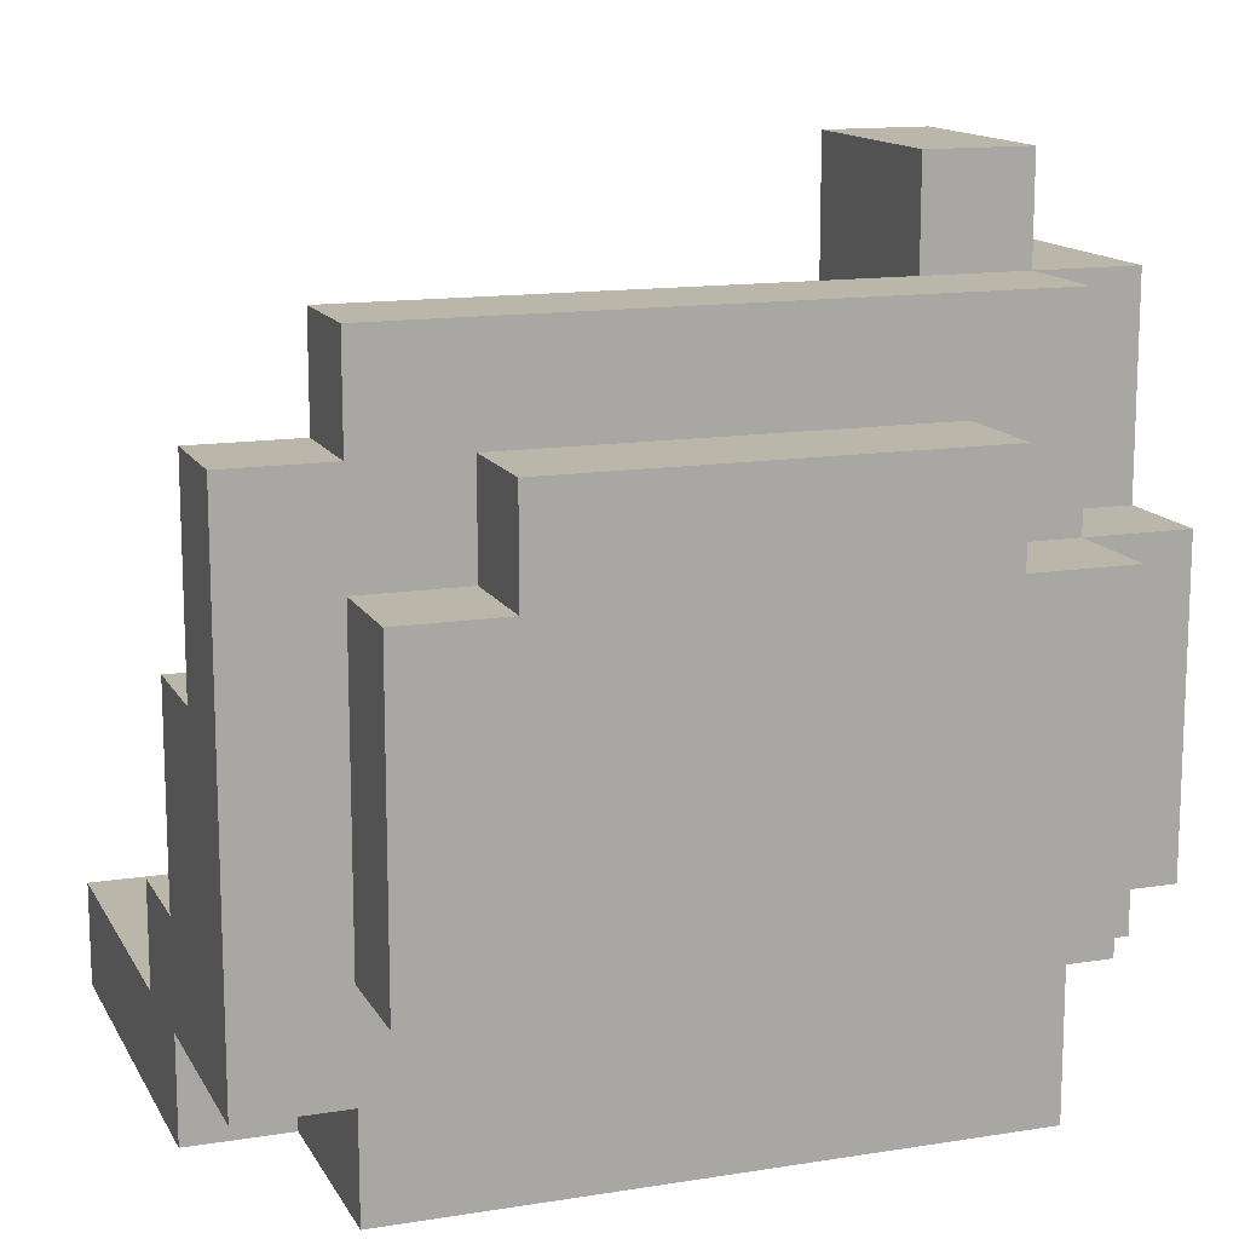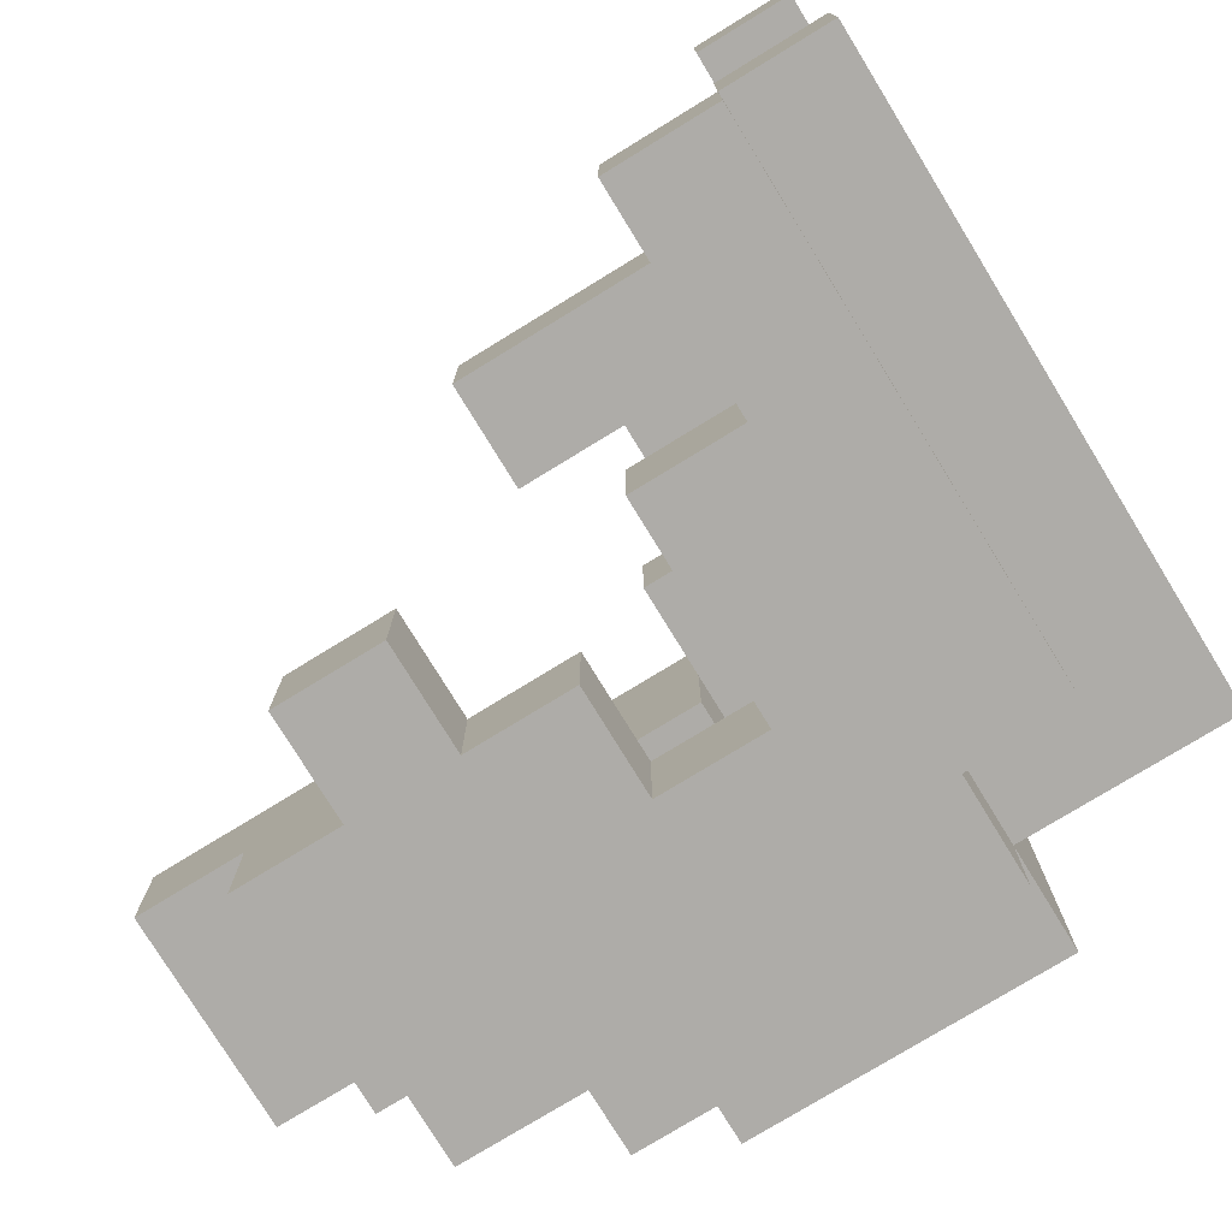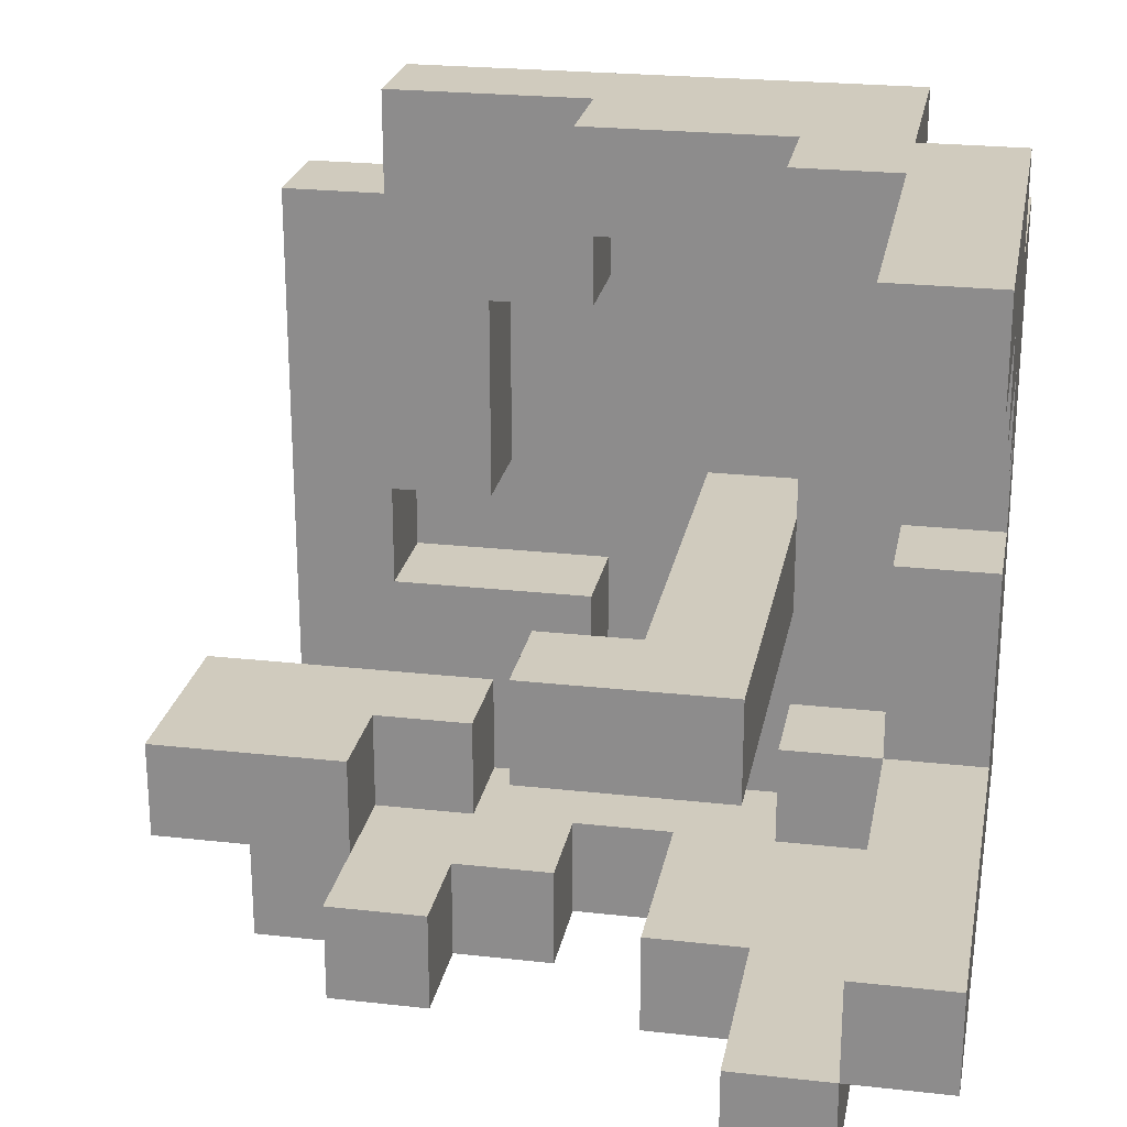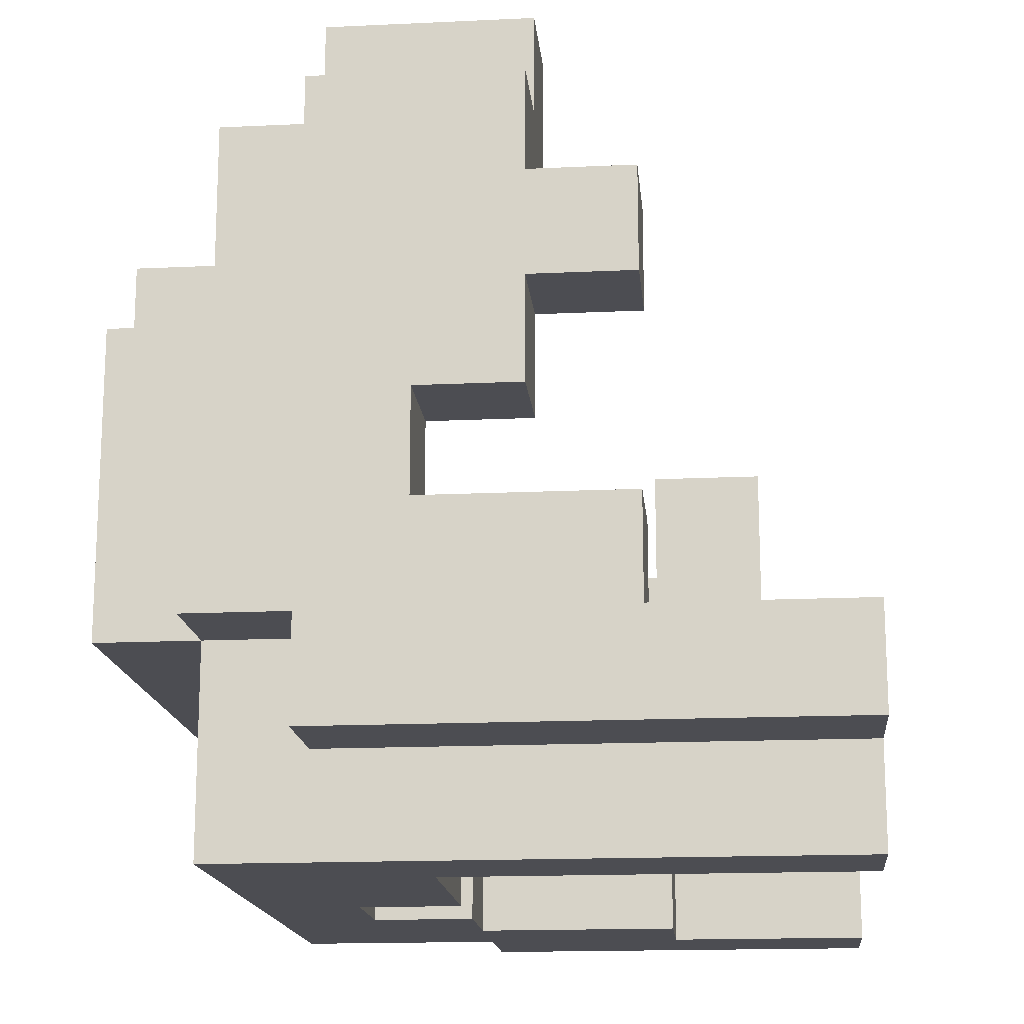
<metadata>
{"format":"obj","ext":"obj","renderer":"f3d","projection":"perspective","resolution":1024,"background":"white","views":[{"elev":13.8,"azim":-109.6,"up":"+Z"},{"elev":-76.9,"azim":121.5,"up":"+Y"},{"elev":23.6,"azim":100.6,"up":"+Y"},{"elev":-16.3,"azim":5.5,"up":"+Z"}]}
</metadata>
<code>
v -0.875 -0.875 -0.875
v -0.875 -0.875 -0.625
v -0.875 -0.625 -0.625
v -0.875 -0.625 -0.875
v -0.625 -0.875 -0.875
v -0.625 -0.875 -0.625
v -0.625 -0.625 -0.875
v -0.375 -0.875 -0.875
v -0.375 -0.875 -0.625
v -0.375 -0.625 -0.875
v -0.125 -0.875 -0.875
v -0.125 -0.875 -0.625
v -0.375 -0.625 -0.625
v -0.125 -0.625 -0.625
v -0.125 -0.625 -0.875
v 0.125 -0.875 -0.875
v 0.125 -0.875 -0.625
v 0.125 -0.625 -0.625
v 0.125 -0.625 -0.875
v 0.375 -0.875 -0.875
v 0.375 -0.875 -0.625
v 0.375 -0.625 -0.625
v 0.375 -0.625 -0.875
v 0.625 -0.875 -0.875
v 0.625 -0.625 -0.875
v 0.625 -0.625 -0.625
v 0.625 -0.875 -0.625
v -0.875 -0.375 -0.625
v -0.875 -0.375 -0.875
v -0.625 -0.375 -0.875
v -0.375 -0.375 -0.875
v -0.375 -0.375 -0.625
v -0.625 -0.625 -0.625
v -0.625 -0.375 -0.625
v -0.875 -0.125 -0.625
v -0.875 -0.125 -0.875
v -0.625 -0.125 -0.875
v -0.375 -0.125 -0.875
v -0.375 -0.125 -0.625
v -0.625 -0.125 -0.625
v -0.875 0.125 -0.625
v -0.875 0.125 -0.875
v -0.625 0.125 -0.875
v -0.625 0.125 -0.625
v -0.875 0.375 -0.625
v -0.875 0.375 -0.875
v -0.625 0.375 -0.875
v -0.375 0.125 -0.875
v -0.375 0.375 -0.875
v -0.375 0.375 -0.625
v -0.375 0.125 -0.625
v -0.625 0.375 -0.625
v -0.875 0.625 -0.625
v -0.875 0.625 -0.875
v -0.625 0.625 -0.625
v -0.625 0.625 -0.875
v -0.375 0.625 -0.625
v -0.375 0.625 -0.875
v -0.125 0.375 -0.875
v -0.125 0.375 -0.625
v -0.125 0.625 -0.875
v -0.125 0.625 -0.625
v 0.125 0.375 -0.875
v 0.125 0.625 -0.875
v 0.125 0.625 -0.625
v 0.125 0.375 -0.625
v -0.375 0.875 -0.625
v -0.375 0.875 -0.875
v -0.125 0.875 -0.625
v -0.125 0.875 -0.875
v 0.125 0.875 -0.625
v 0.125 0.875 -0.875
v 0.375 0.625 -0.875
v 0.375 0.625 -0.625
v 0.375 0.875 -0.625
v 0.375 0.875 -0.875
v 0.625 0.625 -0.875
v 0.625 0.875 -0.875
v 0.625 0.875 -0.625
v 0.625 0.625 -0.625
v -0.625 -1.125 -0.625
v -0.625 -1.125 -0.375
v -0.625 -0.875 -0.375
v -0.375 -1.125 -0.625
v -0.375 -1.125 -0.375
v -0.125 -1.125 -0.625
v -0.125 -1.125 -0.375
v -0.375 -0.875 -0.375
v -0.125 -0.875 -0.375
v 0.125 -1.125 -0.625
v 0.125 -1.125 -0.375
v 0.125 -0.875 -0.375
v 0.375 -1.125 -0.625
v 0.375 -1.125 -0.375
v 0.375 -0.875 -0.375
v 0.625 -1.125 -0.625
v 0.625 -0.875 -0.375
v 0.625 -1.125 -0.375
v -0.875 -0.875 -0.375
v -0.875 -0.625 -0.375
v -0.375 -0.625 -0.375
v -0.625 -0.625 -0.375
v -0.875 -0.375 -0.375
v -0.625 -0.375 -0.375
v -0.875 -0.125 -0.375
v -0.625 -0.125 -0.375
v -0.875 0.125 -0.375
v -0.625 0.125 -0.375
v -0.875 0.375 -0.375
v -0.625 0.375 -0.375
v -0.875 0.625 -0.375
v -0.625 0.625 -0.375
v -0.875 0.875 -0.375
v -0.875 0.875 -0.625
v -0.625 0.875 -0.375
v -0.625 0.875 -0.625
v -0.375 0.625 -0.375
v -0.375 0.875 -0.375
v -0.125 0.875 -0.375
v -0.125 0.625 -0.375
v -0.875 -1.125 -0.375
v -0.875 -1.125 -0.125
v -0.875 -0.875 -0.125
v -0.625 -1.125 -0.125
v -0.375 -1.125 -0.125
v -0.625 -0.875 -0.125
v -0.375 -0.875 -0.125
v -0.125 -1.125 -0.125
v -0.125 -0.875 -0.125
v 0.125 -0.875 -0.125
v 0.125 -1.125 -0.125
v -1.125 -0.875 -0.375
v -1.125 -0.875 -0.125
v -1.125 -0.625 -0.125
v -1.125 -0.625 -0.375
v -0.625 -0.625 -0.125
v -1.125 -0.375 -0.125
v -1.125 -0.375 -0.375
v -0.625 -0.375 -0.125
v -0.875 -0.625 -0.125
v -0.875 -0.375 -0.125
v -1.125 -0.125 -0.125
v -1.125 -0.125 -0.375
v -0.875 -0.125 -0.125
v -0.625 -0.125 -0.125
v -0.375 -0.375 -0.375
v -0.375 -0.375 -0.125
v -0.375 -0.125 -0.125
v -0.375 -0.125 -0.375
v -0.125 -0.375 -0.375
v -0.125 -0.375 -0.125
v -0.125 -0.125 -0.125
v -0.125 -0.125 -0.375
v 0.125 -0.375 -0.375
v 0.125 -0.375 -0.125
v 0.125 -0.125 -0.125
v 0.125 -0.125 -0.375
v 0.375 -0.375 -0.375
v 0.375 -0.125 -0.375
v 0.375 -0.125 -0.125
v 0.375 -0.375 -0.125
v -1.125 0.125 -0.125
v -1.125 0.125 -0.375
v -0.875 0.125 -0.125
v -1.125 0.375 -0.125
v -1.125 0.375 -0.375
v -0.875 0.375 -0.125
v -1.125 0.625 -0.125
v -1.125 0.625 -0.375
v -0.875 0.625 -0.125
v -0.875 0.875 -0.125
v -0.625 0.625 -0.125
v -0.625 0.875 -0.125
v -0.375 0.875 -0.125
v -0.375 0.625 -0.125
v -0.875 -1.125 0.125
v -0.875 -0.875 0.125
v -0.625 -1.125 0.125
v -0.375 -0.875 0.125
v -0.375 -1.125 0.125
v -0.625 -0.875 0.125
v -1.125 -0.875 0.125
v -1.125 -0.625 0.125
v -0.625 -0.625 0.125
v -0.875 -0.625 0.125
v -1.125 -0.375 0.125
v -0.875 -0.375 0.125
v -1.125 -0.125 0.125
v -0.875 -0.125 0.125
v 0.125 -0.375 0.125
v 0.125 -0.125 0.125
v 0.375 -0.125 0.125
v 0.375 -0.375 0.125
v -1.125 0.125 0.125
v -0.875 0.125 0.125
v -1.125 0.375 0.125
v -0.875 0.375 0.125
v -1.125 0.625 0.125
v -0.875 0.625 0.125
v -0.875 0.875 0.125
v -0.625 0.625 0.125
v -0.625 0.875 0.125
v -0.375 0.875 0.125
v -0.375 0.625 0.125
v -0.875 -1.125 0.375
v -0.875 -0.875 0.375
v -0.625 -1.125 0.375
v -0.625 -0.875 0.375
v -0.375 -1.125 0.375
v -0.375 -0.875 0.375
v -0.125 -1.125 0.125
v -0.125 -0.875 0.125
v -0.125 -0.875 0.375
v -0.125 -1.125 0.375
v -1.125 -0.875 0.375
v -1.125 -0.625 0.375
v -0.875 -0.625 0.375
v -0.625 -0.625 0.375
v -1.125 -0.375 0.375
v -0.625 -0.375 0.125
v -0.625 -0.375 0.375
v -0.875 -0.375 0.375
v -1.125 -0.125 0.375
v -0.875 -0.125 0.375
v -1.125 0.125 0.375
v -0.875 0.125 0.375
v -1.125 0.375 0.375
v -0.875 0.375 0.375
v -1.125 0.625 0.375
v -0.875 0.625 0.375
v -0.625 0.375 0.125
v -0.625 0.625 0.375
v -0.625 0.375 0.375
v -0.875 0.875 0.375
v -0.625 0.875 0.375
v -0.625 -1.125 0.625
v -0.625 -0.875 0.625
v -0.375 -1.125 0.625
v -0.125 -1.125 0.625
v -0.375 -0.875 0.625
v -0.125 -0.875 0.625
v 0.125 -1.125 0.375
v 0.125 -0.875 0.375
v 0.125 -0.875 0.625
v 0.125 -1.125 0.625
v -0.875 -0.875 0.625
v -0.875 -0.625 0.625
v -0.375 -0.625 0.375
v -0.375 -0.625 0.625
v -0.625 -0.625 0.625
v -1.125 -0.625 0.625
v -1.125 -0.375 0.625
v -0.875 -0.375 0.625
v -0.625 -0.375 0.625
v -1.125 -0.125 0.625
v -0.875 -0.125 0.625
v -1.125 0.125 0.625
v -0.875 0.125 0.625
v -0.625 -0.125 0.375
v -0.625 0.125 0.375
v -0.625 0.125 0.625
v -0.625 -0.125 0.625
v -1.125 0.375 0.625
v -0.875 0.375 0.625
v -0.625 0.375 0.625
v -0.875 0.625 0.625
v -0.625 0.625 0.625
v -0.875 0.875 0.625
v -0.625 0.875 0.625
v -0.625 -1.125 0.875
v -0.625 -0.875 0.875
v -0.375 -1.125 0.875
v -0.375 -0.875 0.875
v -0.125 -0.875 0.875
v -0.125 -1.125 0.875
v -0.875 -0.875 0.875
v -0.875 -0.625 0.875
v -0.625 -0.625 0.875
v -0.375 -0.625 0.875
v -0.125 -0.625 0.625
v -0.125 -0.625 0.875
v -0.875 -0.375 0.875
v -0.625 -0.375 0.875
v -0.875 -0.125 0.875
v -0.625 -0.125 0.875
v -0.875 0.125 0.875
v -0.625 0.125 0.875
v -0.875 0.375 0.875
v -0.625 0.375 0.875
v -0.875 0.625 0.875
v -0.625 0.625 0.875
v -0.625 -0.875 1.125
v -0.625 -0.625 1.125
v -0.375 -0.875 1.125
v -0.375 -0.625 1.125
v -0.125 -0.625 1.125
v -0.125 -0.875 1.125
f 1 2 3
f 1 3 4
f 1 5 6
f 1 6 2
f 1 4 7
f 1 7 5
f 5 8 9
f 5 9 6
f 5 7 10
f 5 10 8
f 8 11 12
f 8 12 9
f 10 13 14
f 10 14 15
f 8 10 15
f 8 15 11
f 9 12 14
f 9 14 13
f 11 16 17
f 11 17 12
f 15 14 18
f 15 18 19
f 11 15 19
f 11 19 16
f 12 17 18
f 12 18 14
f 16 20 21
f 16 21 17
f 19 18 22
f 19 22 23
f 16 19 23
f 16 23 20
f 17 21 22
f 17 22 18
f 24 25 26
f 24 26 27
f 20 24 27
f 20 27 21
f 23 22 26
f 23 26 25
f 20 23 25
f 20 25 24
f 21 27 26
f 21 26 22
f 4 3 28
f 4 28 29
f 4 29 30
f 4 30 7
f 10 31 32
f 10 32 13
f 7 30 31
f 7 31 10
f 33 13 32
f 33 32 34
f 29 28 35
f 29 35 36
f 29 36 37
f 29 37 30
f 31 38 39
f 31 39 32
f 37 40 39
f 37 39 38
f 30 37 38
f 30 38 31
f 34 32 39
f 34 39 40
f 36 35 41
f 36 41 42
f 37 43 44
f 37 44 40
f 36 42 43
f 36 43 37
f 42 41 45
f 42 45 46
f 42 46 47
f 42 47 43
f 48 49 50
f 48 50 51
f 43 48 51
f 43 51 44
f 43 47 49
f 43 49 48
f 44 51 50
f 44 50 52
f 46 45 53
f 46 53 54
f 54 53 55
f 54 55 56
f 46 54 56
f 46 56 47
f 56 55 57
f 56 57 58
f 47 56 58
f 47 58 49
f 52 50 57
f 52 57 55
f 49 59 60
f 49 60 50
f 49 58 61
f 49 61 59
f 50 60 62
f 50 62 57
f 63 64 65
f 63 65 66
f 59 63 66
f 59 66 60
f 59 61 64
f 59 64 63
f 60 66 65
f 60 65 62
f 58 57 67
f 58 67 68
f 68 67 69
f 68 69 70
f 58 68 70
f 58 70 61
f 70 69 71
f 70 71 72
f 61 70 72
f 61 72 64
f 62 65 71
f 62 71 69
f 64 73 74
f 64 74 65
f 72 71 75
f 72 75 76
f 64 72 76
f 64 76 73
f 65 74 75
f 65 75 71
f 77 78 79
f 77 79 80
f 73 77 80
f 73 80 74
f 76 75 79
f 76 79 78
f 73 76 78
f 73 78 77
f 74 80 79
f 74 79 75
f 81 82 83
f 81 83 6
f 81 84 85
f 81 85 82
f 81 6 9
f 81 9 84
f 84 86 87
f 84 87 85
f 9 88 89
f 9 89 12
f 84 9 12
f 84 12 86
f 86 90 91
f 86 91 87
f 12 89 92
f 12 92 17
f 86 12 17
f 86 17 90
f 90 93 94
f 90 94 91
f 17 92 95
f 17 95 21
f 90 17 21
f 90 21 93
f 91 94 95
f 91 95 92
f 96 27 97
f 96 97 98
f 93 96 98
f 93 98 94
f 21 95 97
f 21 97 27
f 93 21 27
f 93 27 96
f 94 98 97
f 94 97 95
f 2 99 100
f 2 100 3
f 2 6 83
f 2 83 99
f 9 13 101
f 9 101 88
f 33 102 101
f 33 101 13
f 83 88 101
f 83 101 102
f 3 100 103
f 3 103 28
f 33 34 104
f 33 104 102
f 28 103 105
f 28 105 35
f 34 40 106
f 34 106 104
f 35 105 107
f 35 107 41
f 40 44 108
f 40 108 106
f 105 106 108
f 105 108 107
f 41 107 109
f 41 109 45
f 44 52 110
f 44 110 108
f 107 108 110
f 107 110 109
f 45 109 111
f 45 111 53
f 52 55 112
f 52 112 110
f 109 110 112
f 109 112 111
f 53 111 113
f 53 113 114
f 114 113 115
f 114 115 116
f 53 114 116
f 53 116 55
f 55 57 117
f 55 117 112
f 116 115 118
f 116 118 67
f 55 116 67
f 55 67 57
f 62 69 119
f 62 119 120
f 57 62 120
f 57 120 117
f 67 118 119
f 67 119 69
f 117 120 119
f 117 119 118
f 121 122 123
f 121 123 99
f 121 82 124
f 121 124 122
f 121 99 83
f 121 83 82
f 82 85 125
f 82 125 124
f 83 126 127
f 83 127 88
f 85 87 128
f 85 128 125
f 88 127 129
f 88 129 89
f 125 128 129
f 125 129 127
f 91 92 130
f 91 130 131
f 87 91 131
f 87 131 128
f 89 129 130
f 89 130 92
f 128 131 130
f 128 130 129
f 132 133 134
f 132 134 135
f 132 99 123
f 132 123 133
f 132 135 100
f 132 100 99
f 83 102 136
f 83 136 126
f 135 134 137
f 135 137 138
f 135 138 103
f 135 103 100
f 102 104 139
f 102 139 136
f 140 136 139
f 140 139 141
f 138 137 142
f 138 142 143
f 138 143 105
f 138 105 103
f 105 144 145
f 105 145 106
f 141 139 145
f 141 145 144
f 104 146 147
f 104 147 139
f 106 145 148
f 106 148 149
f 104 106 149
f 104 149 146
f 139 147 148
f 139 148 145
f 146 150 151
f 146 151 147
f 149 148 152
f 149 152 153
f 146 149 153
f 146 153 150
f 147 151 152
f 147 152 148
f 150 154 155
f 150 155 151
f 153 152 156
f 153 156 157
f 150 153 157
f 150 157 154
f 151 155 156
f 151 156 152
f 158 159 160
f 158 160 161
f 154 158 161
f 154 161 155
f 157 156 160
f 157 160 159
f 154 157 159
f 154 159 158
f 143 142 162
f 143 162 163
f 105 107 164
f 105 164 144
f 143 163 107
f 143 107 105
f 163 162 165
f 163 165 166
f 107 109 167
f 107 167 164
f 163 166 109
f 163 109 107
f 166 165 168
f 166 168 169
f 109 111 170
f 109 170 167
f 169 168 170
f 169 170 111
f 166 169 111
f 166 111 109
f 111 170 171
f 111 171 113
f 111 112 172
f 111 172 170
f 113 171 173
f 113 173 115
f 117 118 174
f 117 174 175
f 112 117 175
f 112 175 172
f 115 173 174
f 115 174 118
f 122 176 177
f 122 177 123
f 122 124 178
f 122 178 176
f 125 127 179
f 125 179 180
f 124 125 180
f 124 180 178
f 126 181 179
f 126 179 127
f 133 182 183
f 133 183 134
f 133 123 177
f 133 177 182
f 126 136 184
f 126 184 181
f 140 185 184
f 140 184 136
f 134 183 186
f 134 186 137
f 140 141 187
f 140 187 185
f 137 186 188
f 137 188 142
f 141 144 189
f 141 189 187
f 155 190 191
f 155 191 156
f 161 160 192
f 161 192 193
f 155 161 193
f 155 193 190
f 156 191 192
f 156 192 160
f 190 193 192
f 190 192 191
f 142 188 194
f 142 194 162
f 144 164 195
f 144 195 189
f 162 194 196
f 162 196 165
f 164 167 197
f 164 197 195
f 165 196 198
f 165 198 168
f 167 170 199
f 167 199 197
f 168 198 199
f 168 199 170
f 170 199 200
f 170 200 171
f 170 172 201
f 170 201 199
f 171 200 202
f 171 202 173
f 175 174 203
f 175 203 204
f 172 175 204
f 172 204 201
f 173 202 203
f 173 203 174
f 201 204 203
f 201 203 202
f 176 205 206
f 176 206 177
f 176 178 207
f 176 207 205
f 205 207 208
f 205 208 206
f 178 180 209
f 178 209 207
f 181 208 210
f 181 210 179
f 211 212 213
f 211 213 214
f 180 211 214
f 180 214 209
f 179 210 213
f 179 213 212
f 180 179 212
f 180 212 211
f 182 215 216
f 182 216 183
f 182 177 206
f 182 206 215
f 215 206 217
f 215 217 216
f 181 184 218
f 181 218 208
f 183 216 219
f 183 219 186
f 184 220 221
f 184 221 218
f 187 222 221
f 187 221 220
f 185 187 220
f 185 220 184
f 186 219 223
f 186 223 188
f 187 189 224
f 187 224 222
f 188 223 225
f 188 225 194
f 189 195 226
f 189 226 224
f 194 225 227
f 194 227 196
f 195 197 228
f 195 228 226
f 196 227 229
f 196 229 198
f 198 229 230
f 198 230 199
f 227 228 230
f 227 230 229
f 231 201 232
f 231 232 233
f 197 231 233
f 197 233 228
f 197 199 201
f 197 201 231
f 199 230 234
f 199 234 200
f 201 202 235
f 201 235 232
f 200 234 235
f 200 235 202
f 207 236 237
f 207 237 208
f 207 209 238
f 207 238 236
f 209 214 239
f 209 239 238
f 210 240 241
f 210 241 213
f 242 243 244
f 242 244 245
f 214 242 245
f 214 245 239
f 213 241 244
f 213 244 243
f 214 213 243
f 214 243 242
f 239 245 244
f 239 244 241
f 206 246 247
f 206 247 217
f 206 208 237
f 206 237 246
f 210 248 249
f 210 249 240
f 218 250 249
f 218 249 248
f 208 218 248
f 208 248 210
f 216 251 252
f 216 252 219
f 216 217 247
f 216 247 251
f 251 247 253
f 251 253 252
f 218 221 254
f 218 254 250
f 222 253 254
f 222 254 221
f 219 252 255
f 219 255 223
f 222 224 256
f 222 256 253
f 252 253 256
f 252 256 255
f 223 255 257
f 223 257 225
f 255 256 258
f 255 258 257
f 259 260 261
f 259 261 262
f 224 259 262
f 224 262 256
f 224 226 260
f 224 260 259
f 225 257 263
f 225 263 227
f 227 263 264
f 227 264 228
f 257 258 264
f 257 264 263
f 260 233 265
f 260 265 261
f 226 228 233
f 226 233 260
f 228 264 266
f 228 266 230
f 233 232 267
f 233 267 265
f 230 266 268
f 230 268 234
f 232 235 269
f 232 269 267
f 234 268 269
f 234 269 235
f 266 267 269
f 266 269 268
f 236 270 271
f 236 271 237
f 236 238 272
f 236 272 270
f 270 272 273
f 270 273 271
f 239 241 274
f 239 274 275
f 238 239 275
f 238 275 272
f 272 275 274
f 272 274 273
f 246 276 277
f 246 277 247
f 246 237 271
f 246 271 276
f 276 271 278
f 276 278 277
f 250 278 279
f 250 279 249
f 241 280 281
f 241 281 274
f 249 279 281
f 249 281 280
f 240 249 280
f 240 280 241
f 247 277 282
f 247 282 253
f 250 254 283
f 250 283 278
f 277 278 283
f 277 283 282
f 253 282 284
f 253 284 256
f 254 262 285
f 254 285 283
f 253 256 262
f 253 262 254
f 282 283 285
f 282 285 284
f 256 284 286
f 256 286 258
f 262 261 287
f 262 287 285
f 284 285 287
f 284 287 286
f 258 286 288
f 258 288 264
f 261 265 289
f 261 289 287
f 286 287 289
f 286 289 288
f 264 288 290
f 264 290 266
f 265 267 291
f 265 291 289
f 266 290 291
f 266 291 267
f 288 289 291
f 288 291 290
f 271 292 293
f 271 293 278
f 271 273 294
f 271 294 292
f 278 293 295
f 278 295 279
f 292 294 295
f 292 295 293
f 274 281 296
f 274 296 297
f 273 274 297
f 273 297 294
f 279 295 296
f 279 296 281
f 294 297 296
f 294 296 295

</code>
